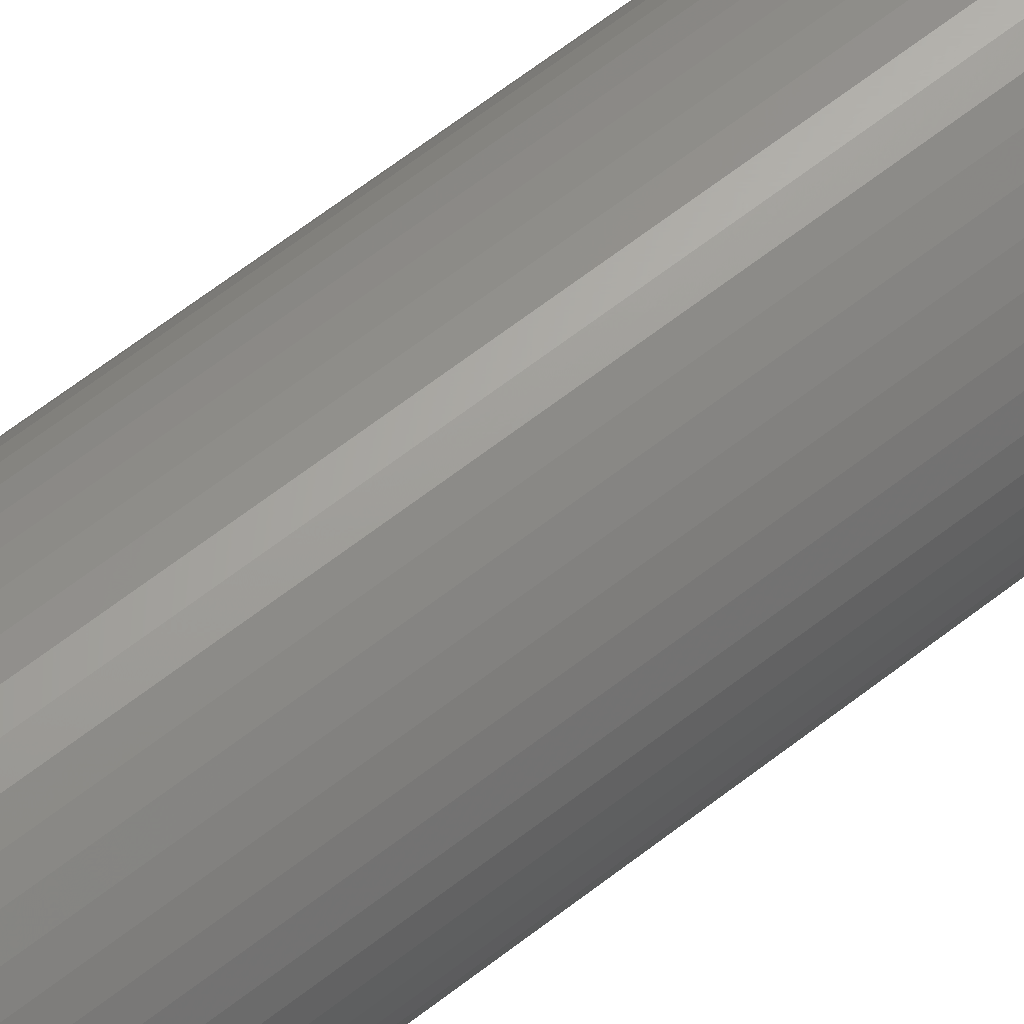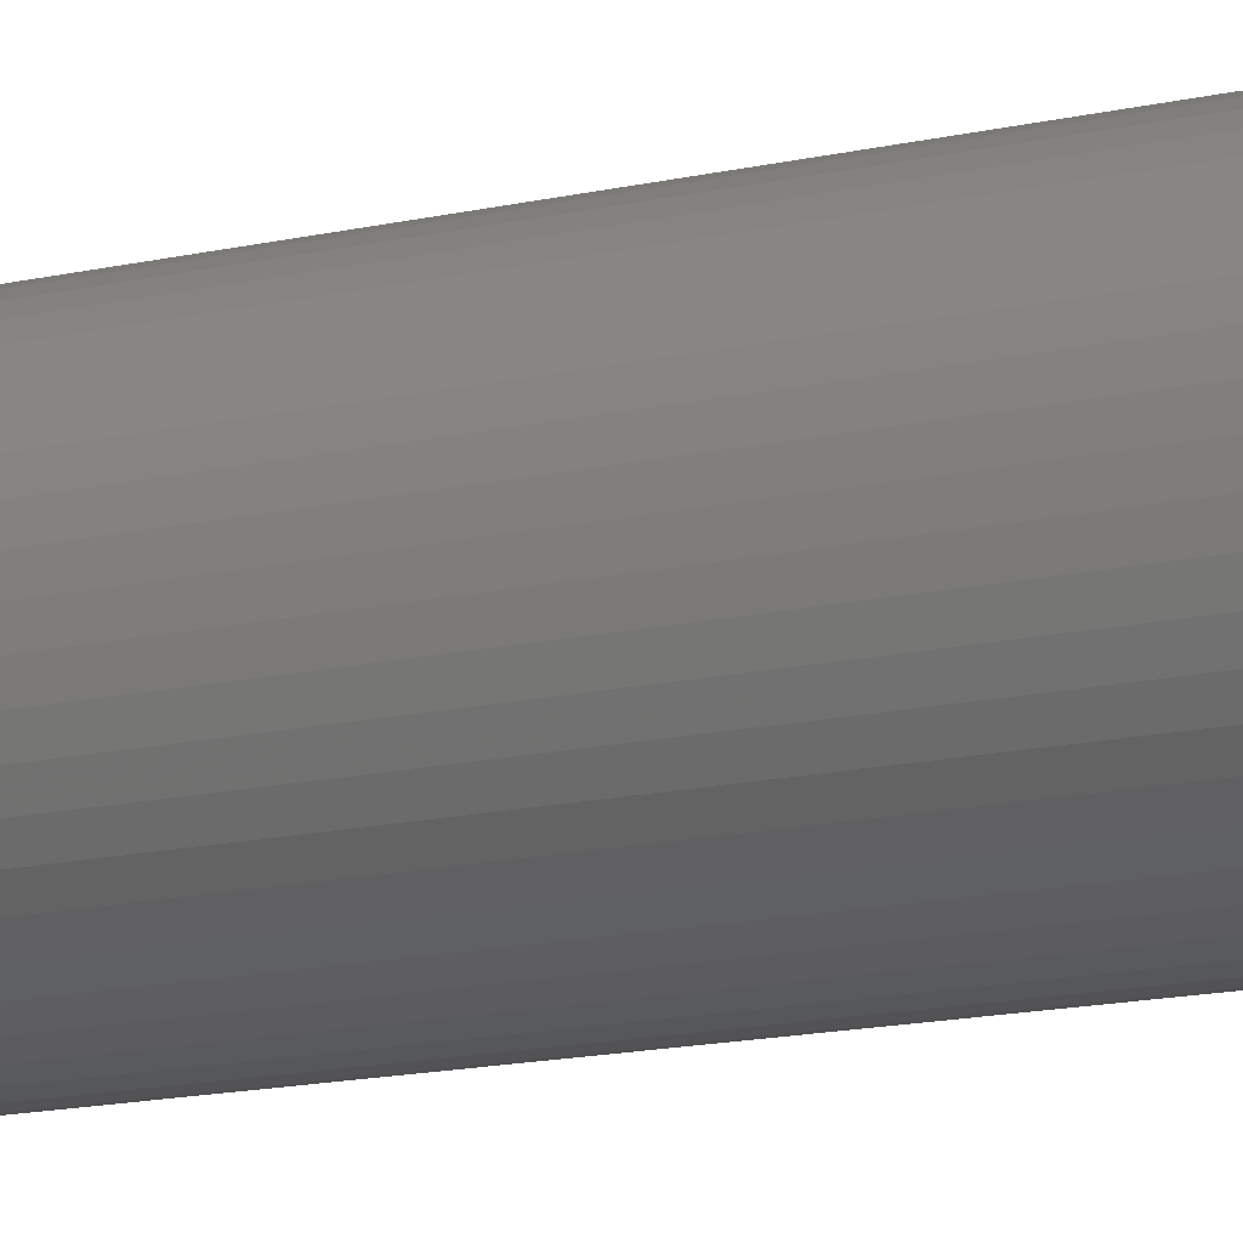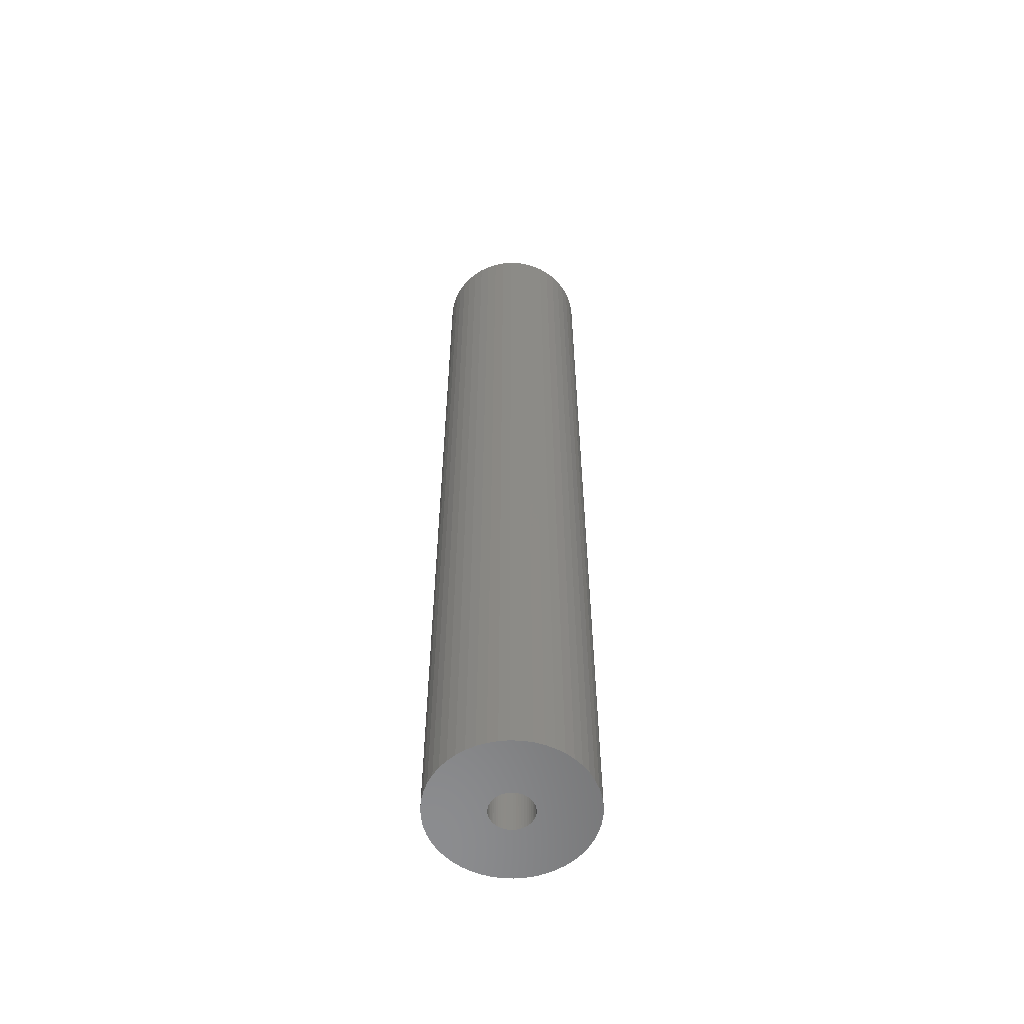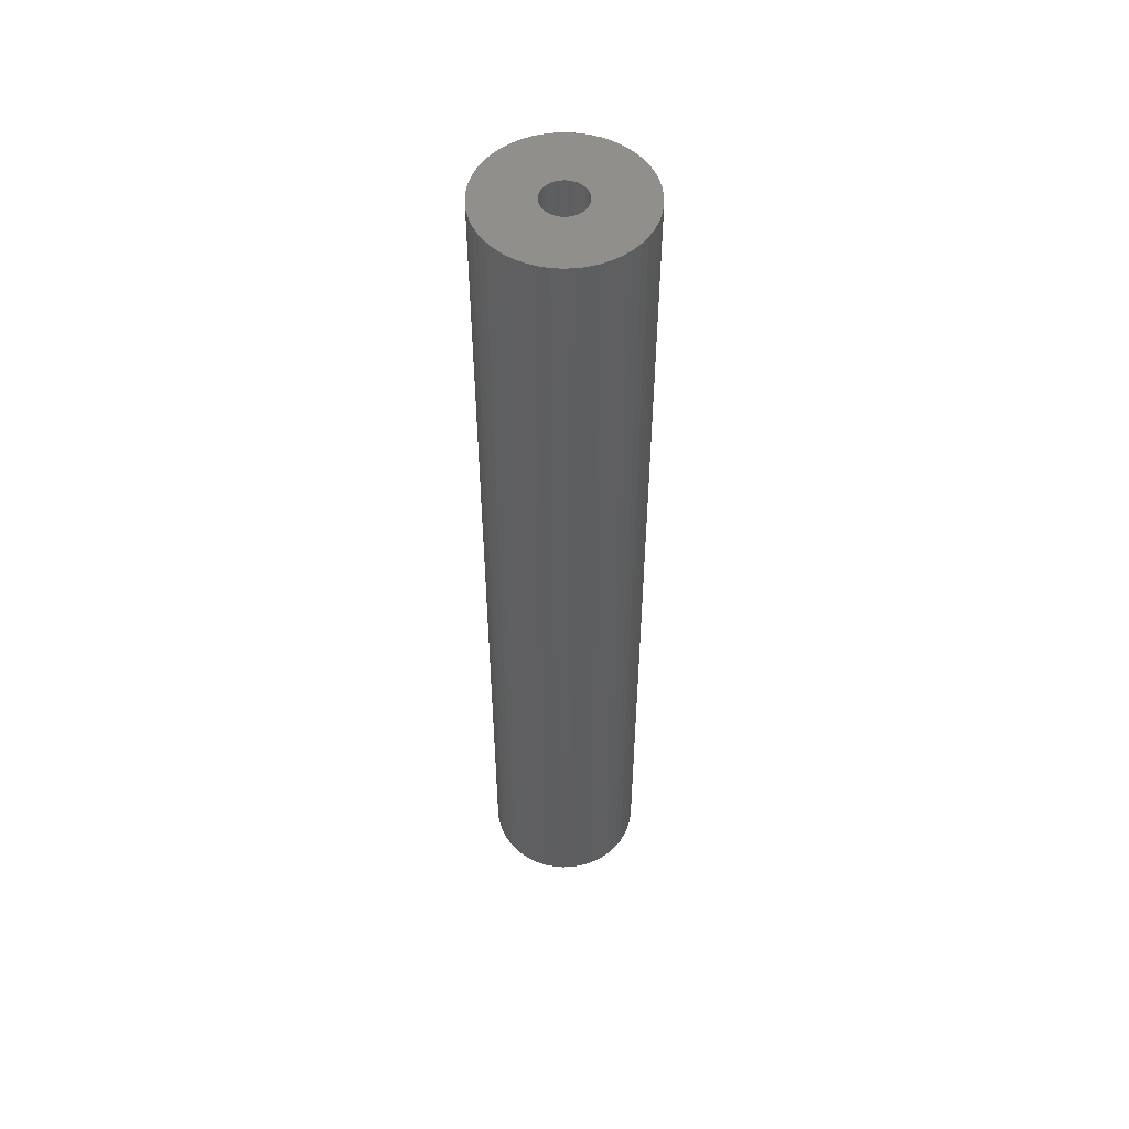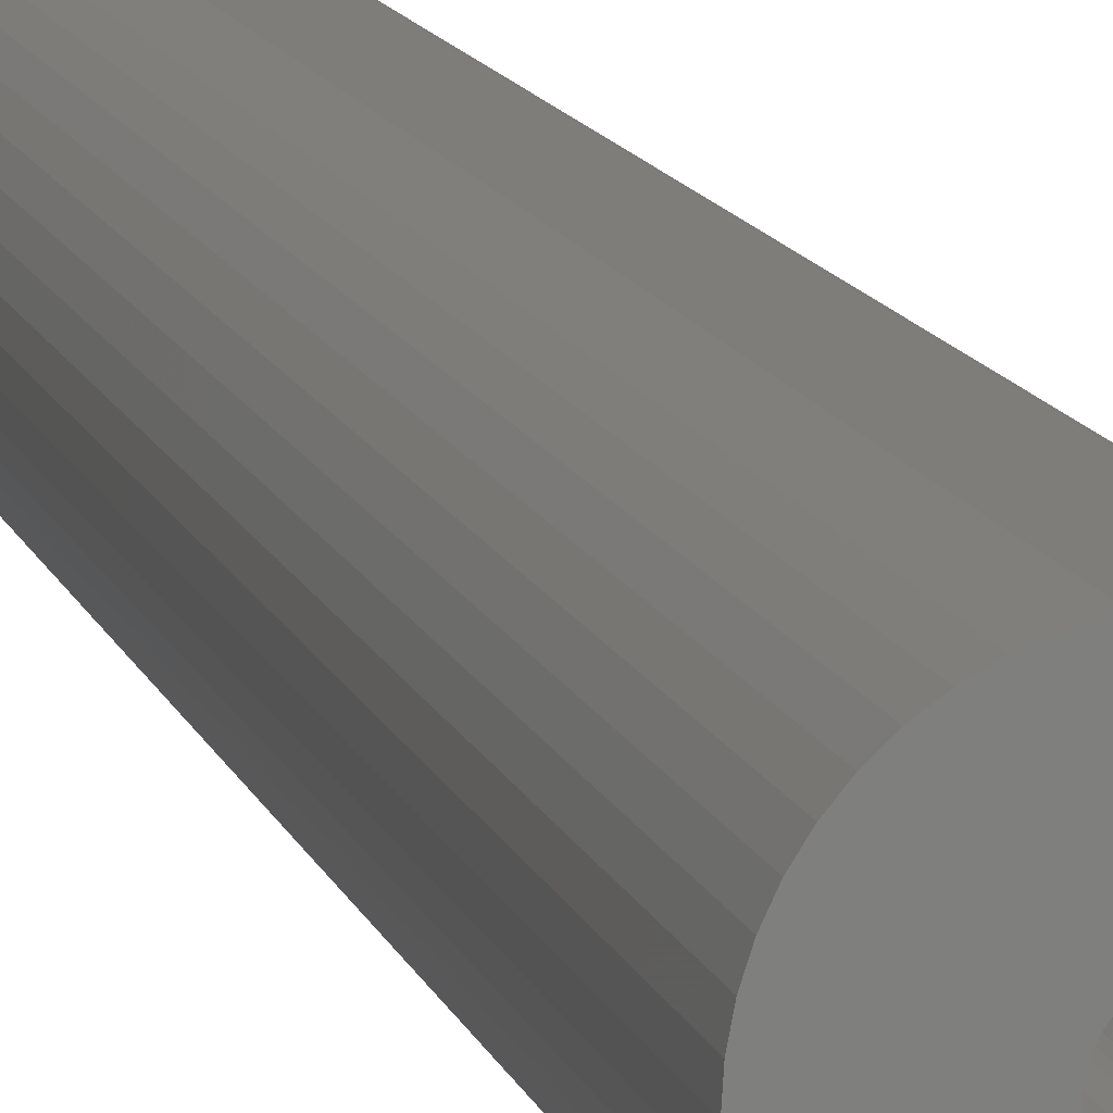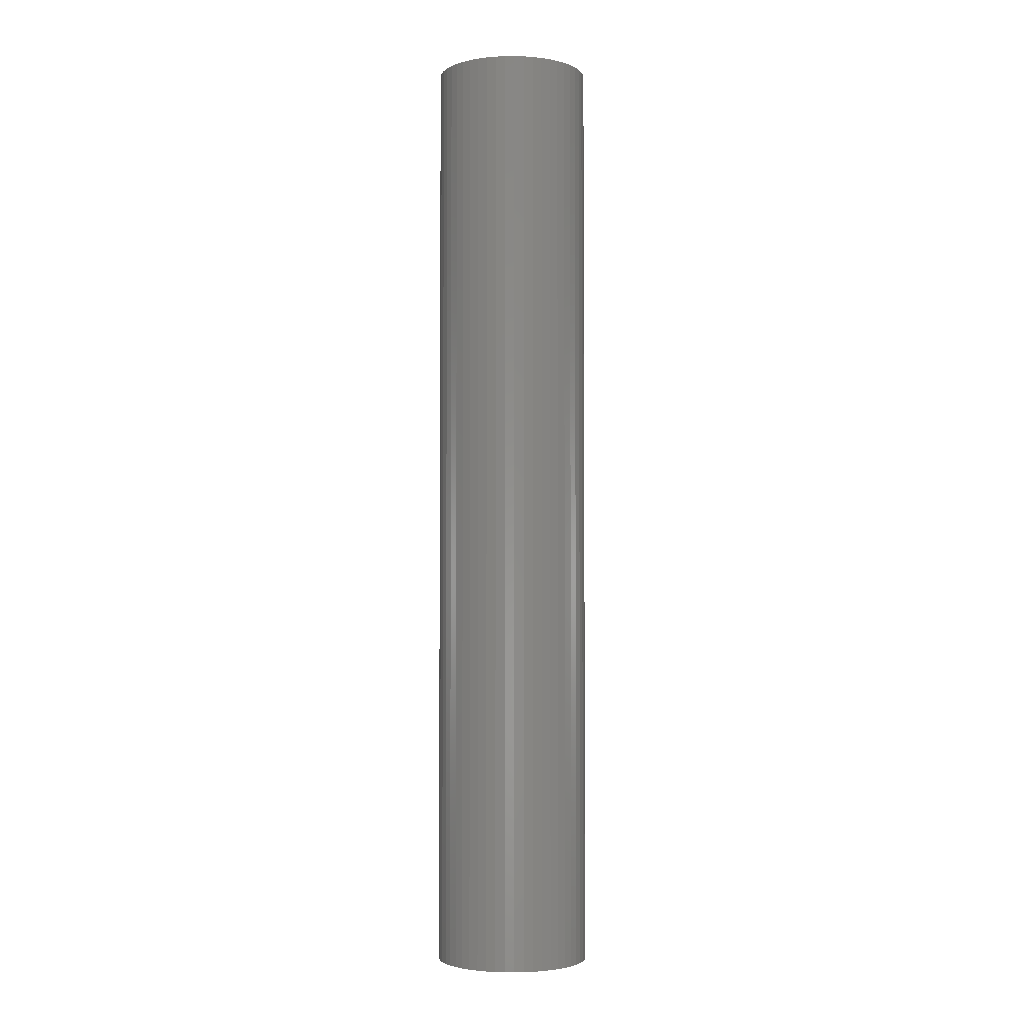
<metadata>
{"format":"stl","ext":"stl","renderer":"f3d","projection":"perspective","resolution":1024,"background":"white","views":[{"elev":64.1,"azim":51.8,"up":"+Y"},{"elev":-11.0,"azim":123.9,"up":"+Y"},{"elev":-57.6,"azim":-9.6,"up":"+Z"},{"elev":52.9,"azim":40.7,"up":"+Z"},{"elev":10.3,"azim":-12.3,"up":"+Y"},{"elev":-2.9,"azim":-48.6,"up":"+Z"}]}
</metadata>
<code>
# stl→obj: 200 verts, 400 faces
v 5.75 0 35
v 5.705 0.7207 -35
v 5.705 0.7207 35
v 5.75 0 -35
v -5.75 0 -35
v -5.705 0.7207 35
v -5.705 0.7207 -35
v -5.75 0 35
v 0.361 5.739 -35
v -0.361 5.739 35
v 0.361 5.739 35
v -0.361 5.739 -35
v -0.361 -5.739 -35
v 0.361 -5.739 35
v -0.361 -5.739 35
v 0.361 -5.739 -35
v 4.192 3.936 -35
v 3.665 4.43 35
v 4.192 3.936 35
v 3.665 4.43 -35
v -3.665 4.43 -35
v -4.192 3.936 35
v -3.665 4.43 35
v -4.192 3.936 -35
v -1.777 5.469 -35
v -2.448 5.203 35
v -1.777 5.469 35
v -2.448 5.203 -35
v 5.346 2.117 35
v 5.039 2.77 -35
v 5.039 2.77 35
v 5.346 2.117 -35
v 5.569 1.43 -35
v 5.569 1.43 35
v 2.448 5.203 -35
v 1.777 5.469 35
v 2.448 5.203 35
v 1.777 5.469 -35
v 1.077 5.648 35
v 1.077 5.648 -35
v 3.081 4.855 -35
v 3.081 4.855 35
v -5.346 2.117 -35
v -5.039 2.77 35
v -5.039 2.77 -35
v -5.346 2.117 35
v -5.569 1.43 -35
v -5.569 1.43 35
v -1.077 5.648 35
v -1.077 5.648 -35
v 1.077 -5.648 35
v 1.077 -5.648 -35
v 4.652 3.38 35
v 4.652 3.38 -35
v -4.652 3.38 35
v -4.652 3.38 -35
v 1.55 0 35
v 1.538 0.1943 35
v 5.705 -0.7207 35
v 1.501 0.3855 35
v 1.538 -0.1943 35
v 1.441 0.5706 35
v 5.569 -1.43 35
v 1.358 0.7467 35
v 1.501 -0.3855 35
v 1.254 0.9111 35
v 5.346 -2.117 35
v 1.13 1.061 35
v 1.441 -0.5706 35
v 0.988 1.194 35
v 5.039 -2.77 35
v 0.8305 1.309 35
v 1.358 -0.7467 35
v 0.66 1.402 35
v 4.652 -3.38 35
v 1.254 -0.9111 35
v 0.479 1.474 35
v 0.2904 1.523 35
v 0.09732 1.547 35
v -0.09732 1.547 35
v -0.2904 1.523 35
v -0.479 1.474 35
v -0.66 1.402 35
v -0.8305 1.309 35
v -3.081 4.855 35
v -0.988 1.194 35
v -1.13 1.061 35
v -1.254 0.9111 35
v 4.192 -3.936 35
v 1.13 -1.061 35
v 3.665 -4.43 35
v 0.988 -1.194 35
v 3.081 -4.855 35
v 0.8305 -1.309 35
v 2.448 -5.203 35
v 0.66 -1.402 35
v 1.777 -5.469 35
v 0.479 -1.474 35
v 0.2904 -1.523 35
v 0.09732 -1.547 35
v -0.09732 -1.547 35
v -0.2904 -1.523 35
v -1.077 -5.648 35
v -0.479 -1.474 35
v -1.777 -5.469 35
v -0.66 -1.402 35
v -2.448 -5.203 35
v -0.8305 -1.309 35
v -3.081 -4.855 35
v -0.988 -1.194 35
v -3.665 -4.43 35
v -1.13 -1.061 35
v -4.192 -3.936 35
v -1.254 -0.9111 35
v -4.652 -3.38 35
v -1.358 -0.7467 35
v -5.039 -2.77 35
v -1.441 -0.5706 35
v -5.346 -2.117 35
v -1.501 -0.3855 35
v -5.569 -1.43 35
v -1.538 -0.1943 35
v -5.705 -0.7207 35
v -1.55 0 35
v -1.358 0.7467 35
v -1.441 0.5706 35
v -1.501 0.3855 35
v -1.538 0.1943 35
v -3.081 4.855 -35
v 5.705 -0.7207 -35
v 5.569 -1.43 -35
v -4.192 -3.936 -35
v -3.665 -4.43 -35
v -5.039 -2.77 -35
v -5.346 -2.117 -35
v -4.652 -3.38 -35
v 1.55 0 -35
v 1.538 -0.1943 -35
v 1.501 -0.3855 -35
v 5.346 -2.117 -35
v 1.538 0.1943 -35
v 1.441 -0.5706 -35
v 5.039 -2.77 -35
v 1.358 -0.7467 -35
v 4.652 -3.38 -35
v 1.501 0.3855 -35
v 1.254 -0.9111 -35
v 4.192 -3.936 -35
v 1.13 -1.061 -35
v 3.665 -4.43 -35
v 1.441 0.5706 -35
v 0.988 -1.194 -35
v 3.081 -4.855 -35
v 0.8305 -1.309 -35
v 2.448 -5.203 -35
v 1.358 0.7467 -35
v 0.66 -1.402 -35
v 1.777 -5.469 -35
v 1.254 0.9111 -35
v 0.479 -1.474 -35
v 0.2904 -1.523 -35
v 0.09732 -1.547 -35
v -0.09732 -1.547 -35
v -0.2904 -1.523 -35
v -1.077 -5.648 -35
v -0.479 -1.474 -35
v -1.777 -5.469 -35
v -0.66 -1.402 -35
v -2.448 -5.203 -35
v -0.8305 -1.309 -35
v -3.081 -4.855 -35
v -0.988 -1.194 -35
v -1.13 -1.061 -35
v -1.254 -0.9111 -35
v 1.13 1.061 -35
v 0.988 1.194 -35
v 0.8305 1.309 -35
v 0.66 1.402 -35
v 0.479 1.474 -35
v 0.2904 1.523 -35
v 0.09732 1.547 -35
v -0.09732 1.547 -35
v -0.2904 1.523 -35
v -0.479 1.474 -35
v -0.66 1.402 -35
v -0.8305 1.309 -35
v -0.988 1.194 -35
v -1.13 1.061 -35
v -1.254 0.9111 -35
v -1.358 0.7467 -35
v -1.441 0.5706 -35
v -1.501 0.3855 -35
v -1.538 0.1943 -35
v -1.55 0 -35
v -1.358 -0.7467 -35
v -1.441 -0.5706 -35
v -1.501 -0.3855 -35
v -5.569 -1.43 -35
v -1.538 -0.1943 -35
v -5.705 -0.7207 -35
f 1 2 3
f 2 1 4
f 5 6 7
f 6 5 8
f 9 10 11
f 10 9 12
f 13 14 15
f 14 13 16
f 17 18 19
f 18 17 20
f 21 22 23
f 22 21 24
f 25 26 27
f 26 25 28
f 29 30 31
f 30 29 32
f 3 33 34
f 33 3 2
f 35 36 37
f 36 35 38
f 38 39 36
f 39 38 40
f 41 37 42
f 37 41 35
f 43 44 45
f 44 43 46
f 47 46 43
f 46 47 48
f 12 49 10
f 49 12 50
f 16 51 14
f 51 16 52
f 34 32 29
f 32 34 33
f 53 17 19
f 17 53 54
f 31 54 53
f 54 31 30
f 40 11 39
f 11 40 9
f 20 42 18
f 42 20 41
f 45 55 56
f 55 45 44
f 56 22 24
f 22 56 55
f 7 48 47
f 48 7 6
f 57 1 3
f 58 3 34
f 1 57 59
f 60 34 29
f 61 59 57
f 62 29 31
f 59 61 63
f 64 31 53
f 65 63 61
f 66 53 19
f 63 65 67
f 68 19 18
f 69 67 65
f 70 18 42
f 67 69 71
f 72 42 37
f 73 71 69
f 74 37 36
f 71 73 75
f 76 75 73
f 3 58 57
f 34 60 58
f 29 62 60
f 31 64 62
f 53 66 64
f 19 68 66
f 77 36 39
f 18 70 68
f 42 72 70
f 37 74 72
f 36 77 74
f 78 39 11
f 39 78 77
f 11 79 78
f 11 80 79
f 10 80 11
f 80 10 81
f 49 81 10
f 81 49 82
f 27 82 49
f 82 27 83
f 26 83 27
f 83 26 84
f 85 84 26
f 84 85 86
f 23 86 85
f 86 23 87
f 22 87 23
f 55 88 22
f 87 22 88
f 75 76 89
f 90 89 76
f 89 90 91
f 92 91 90
f 91 92 93
f 94 93 92
f 93 94 95
f 96 95 94
f 95 96 97
f 98 97 96
f 97 98 51
f 99 51 98
f 51 99 14
f 100 14 99
f 101 14 100
f 15 101 102
f 101 15 14
f 103 102 104
f 105 104 106
f 107 106 108
f 109 108 110
f 102 103 15
f 111 110 112
f 113 112 114
f 115 114 116
f 117 116 118
f 119 118 120
f 121 120 122
f 104 105 103
f 123 122 124
f 88 55 125
f 44 125 55
f 106 107 105
f 125 44 126
f 108 109 107
f 46 126 44
f 110 111 109
f 126 46 127
f 112 113 111
f 48 127 46
f 114 115 113
f 127 48 128
f 116 117 115
f 6 128 48
f 118 119 117
f 128 6 124
f 120 121 119
f 8 124 6
f 122 123 121
f 124 8 123
f 28 85 26
f 85 28 129
f 129 23 85
f 23 129 21
f 50 27 49
f 27 50 25
f 59 4 1
f 4 59 130
f 63 130 59
f 130 63 131
f 132 111 113
f 111 132 133
f 134 119 135
f 119 134 117
f 136 117 134
f 117 136 115
f 137 4 130
f 138 130 131
f 4 137 2
f 139 131 140
f 141 2 137
f 142 140 143
f 2 141 33
f 144 143 145
f 146 33 141
f 147 145 148
f 33 146 32
f 149 148 150
f 151 32 146
f 152 150 153
f 32 151 30
f 154 153 155
f 156 30 151
f 157 155 158
f 30 156 54
f 159 54 156
f 130 138 137
f 131 139 138
f 140 142 139
f 143 144 142
f 145 147 144
f 148 149 147
f 160 158 52
f 150 152 149
f 153 154 152
f 155 157 154
f 158 160 157
f 161 52 16
f 52 161 160
f 16 162 161
f 16 163 162
f 13 163 16
f 163 13 164
f 165 164 13
f 164 165 166
f 167 166 165
f 166 167 168
f 169 168 167
f 168 169 170
f 171 170 169
f 170 171 172
f 133 172 171
f 172 133 173
f 132 173 133
f 136 174 132
f 173 132 174
f 54 159 17
f 175 17 159
f 17 175 20
f 176 20 175
f 20 176 41
f 177 41 176
f 41 177 35
f 178 35 177
f 35 178 38
f 179 38 178
f 38 179 40
f 180 40 179
f 40 180 9
f 181 9 180
f 182 9 181
f 12 182 183
f 182 12 9
f 50 183 184
f 25 184 185
f 28 185 186
f 129 186 187
f 183 50 12
f 21 187 188
f 24 188 189
f 56 189 190
f 45 190 191
f 43 191 192
f 47 192 193
f 184 25 50
f 7 193 194
f 174 136 195
f 134 195 136
f 185 28 25
f 195 134 196
f 186 129 28
f 135 196 134
f 187 21 129
f 196 135 197
f 188 24 21
f 198 197 135
f 189 56 24
f 197 198 199
f 190 45 56
f 200 199 198
f 191 43 45
f 199 200 194
f 192 47 43
f 5 194 200
f 193 7 47
f 194 5 7
f 155 93 95
f 93 155 153
f 71 140 67
f 140 71 143
f 132 115 136
f 115 132 113
f 135 121 198
f 121 135 119
f 150 89 91
f 89 150 148
f 158 95 97
f 95 158 155
f 52 97 51
f 97 52 158
f 75 143 71
f 143 75 145
f 89 145 75
f 145 89 148
f 67 131 63
f 131 67 140
f 165 15 103
f 15 165 13
f 169 105 107
f 105 169 167
f 133 109 111
f 109 133 171
f 198 123 200
f 123 198 121
f 200 8 5
f 8 200 123
f 153 91 93
f 91 153 150
f 167 103 105
f 103 167 165
f 171 107 109
f 107 171 169
f 137 58 141
f 58 137 57
f 124 193 128
f 193 124 194
f 182 79 80
f 79 182 181
f 176 68 70
f 68 176 175
f 188 86 87
f 86 188 187
f 185 82 83
f 82 185 184
f 147 73 144
f 73 147 76
f 151 64 156
f 64 151 62
f 156 66 159
f 66 156 64
f 179 74 77
f 74 179 178
f 180 77 78
f 77 180 179
f 177 70 72
f 70 177 176
f 125 189 88
f 189 125 190
f 88 188 87
f 188 88 189
f 127 191 126
f 191 127 192
f 186 83 84
f 83 186 185
f 183 80 81
f 80 183 182
f 138 57 137
f 57 138 61
f 163 102 101
f 102 163 164
f 146 62 151
f 62 146 60
f 141 60 146
f 60 141 58
f 159 68 175
f 68 159 66
f 181 78 79
f 78 181 180
f 126 190 125
f 190 126 191
f 128 192 127
f 192 128 193
f 187 84 86
f 84 187 186
f 184 81 82
f 81 184 183
f 142 65 139
f 65 142 69
f 144 69 142
f 69 144 73
f 139 61 138
f 61 139 65
f 118 197 120
f 197 118 196
f 149 76 147
f 76 149 90
f 154 96 94
f 96 154 157
f 178 72 74
f 72 178 177
f 172 112 110
f 112 172 173
f 112 174 114
f 174 112 173
f 122 194 124
f 194 122 199
f 161 100 99
f 100 161 162
f 152 94 92
f 94 152 154
f 157 98 96
f 98 157 160
f 162 101 100
f 101 162 163
f 164 104 102
f 104 164 166
f 114 195 116
f 195 114 174
f 116 196 118
f 196 116 195
f 120 199 122
f 199 120 197
f 149 92 90
f 92 149 152
f 160 99 98
f 99 160 161
f 168 108 106
f 108 168 170
f 170 110 108
f 110 170 172
f 166 106 104
f 106 166 168

</code>
